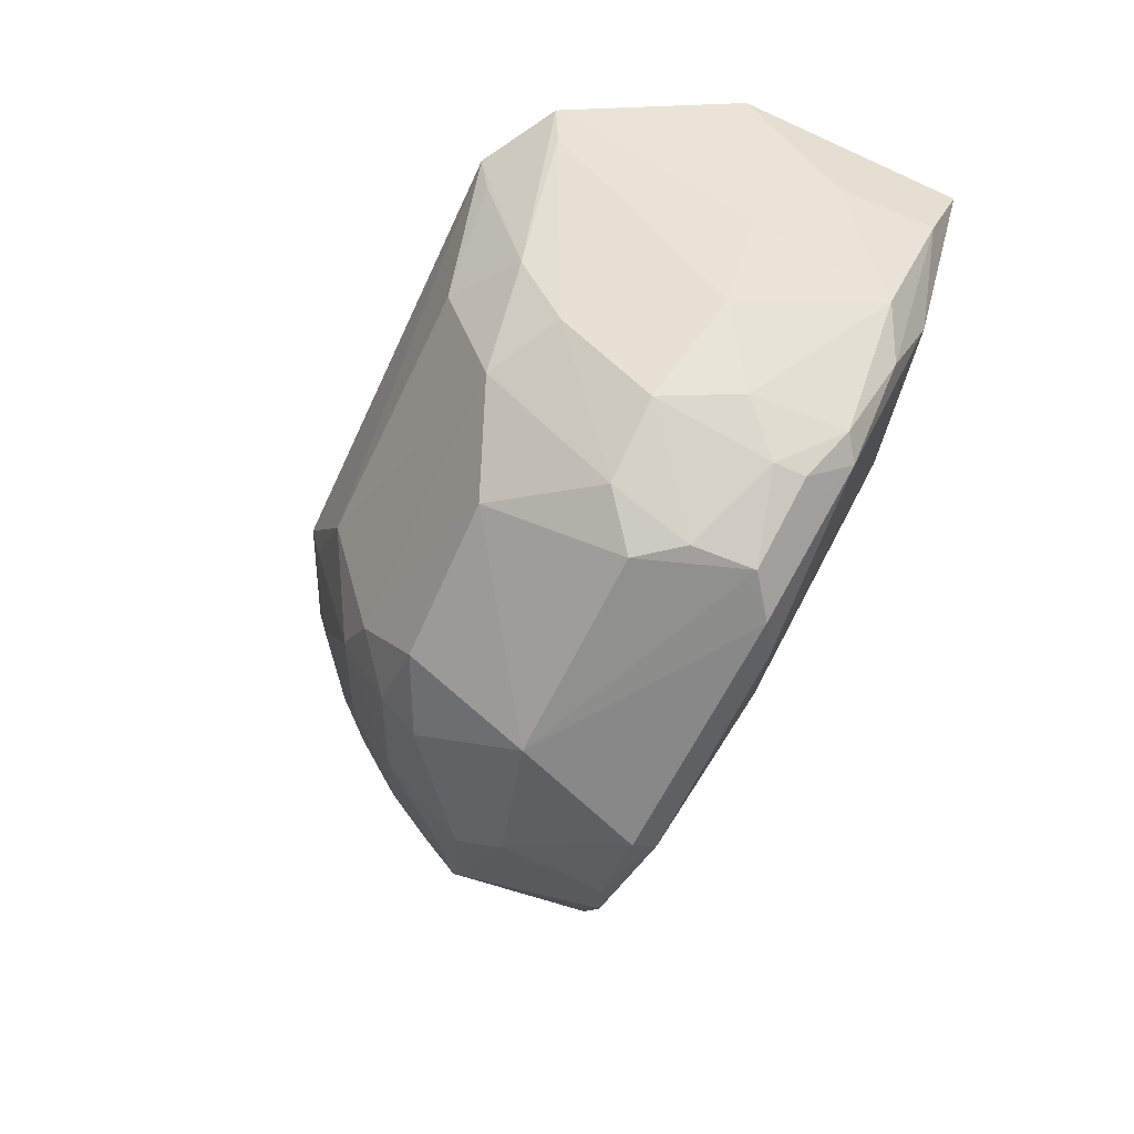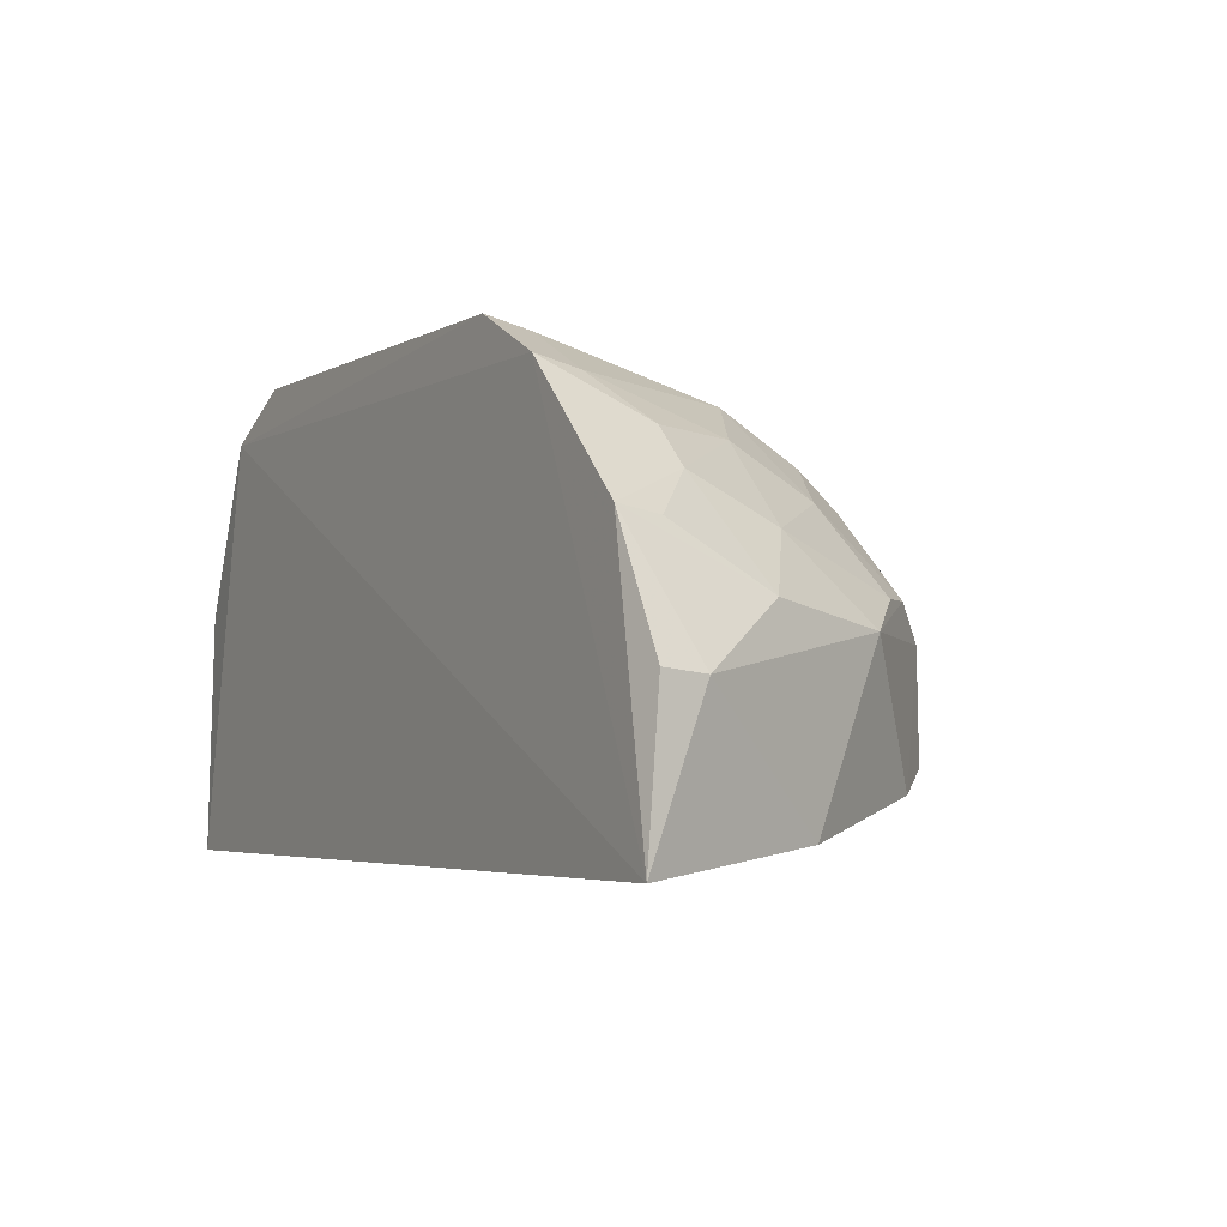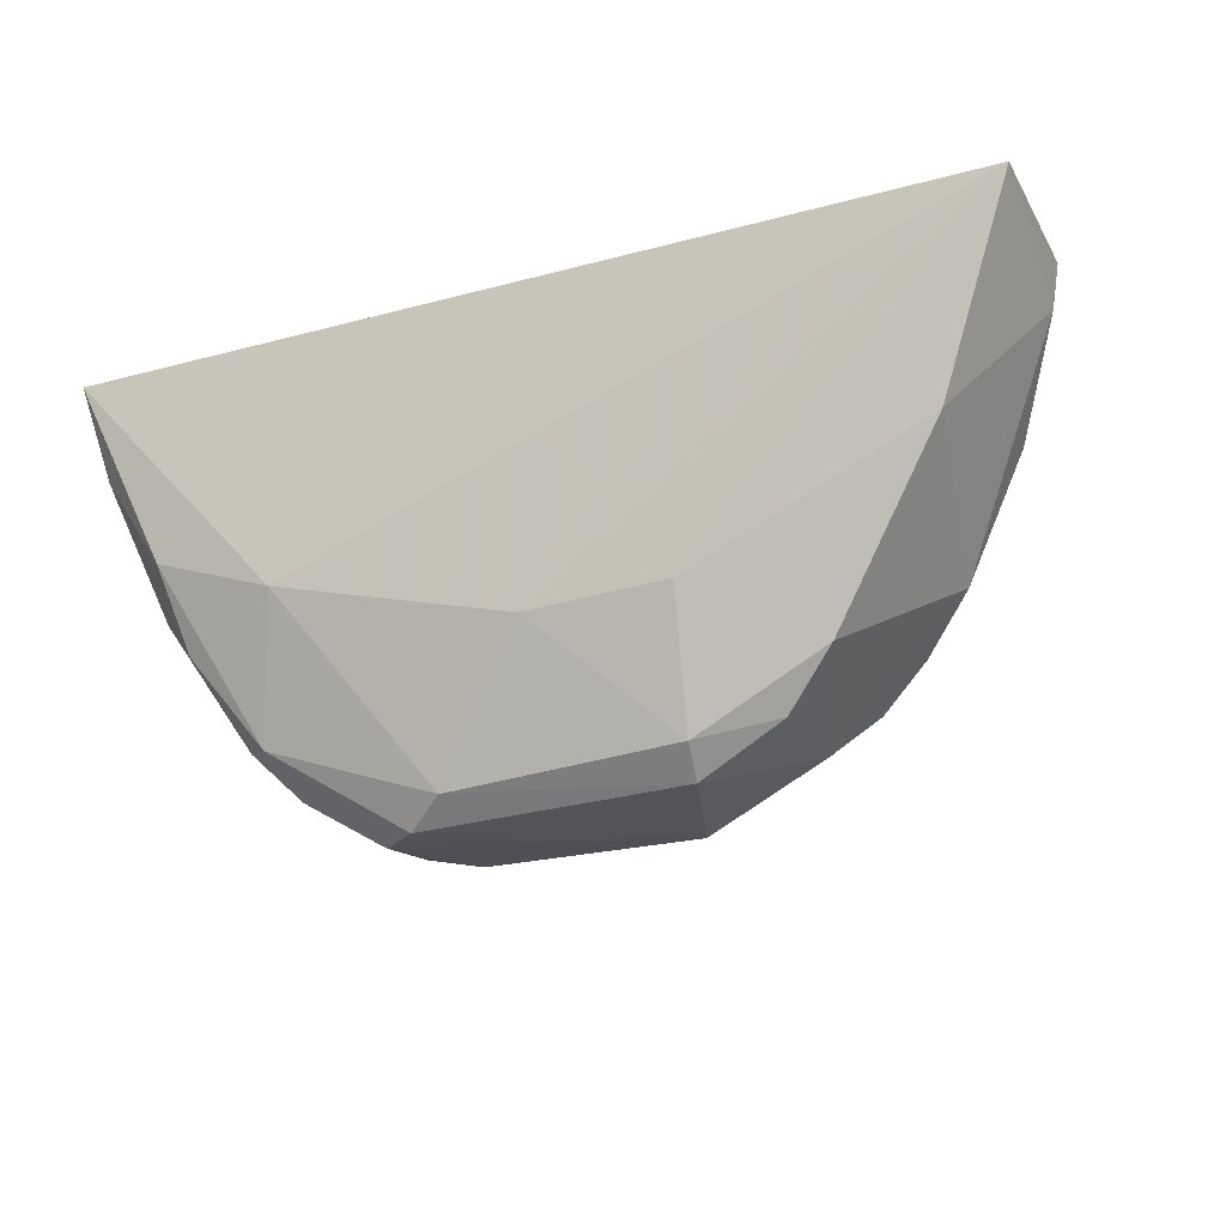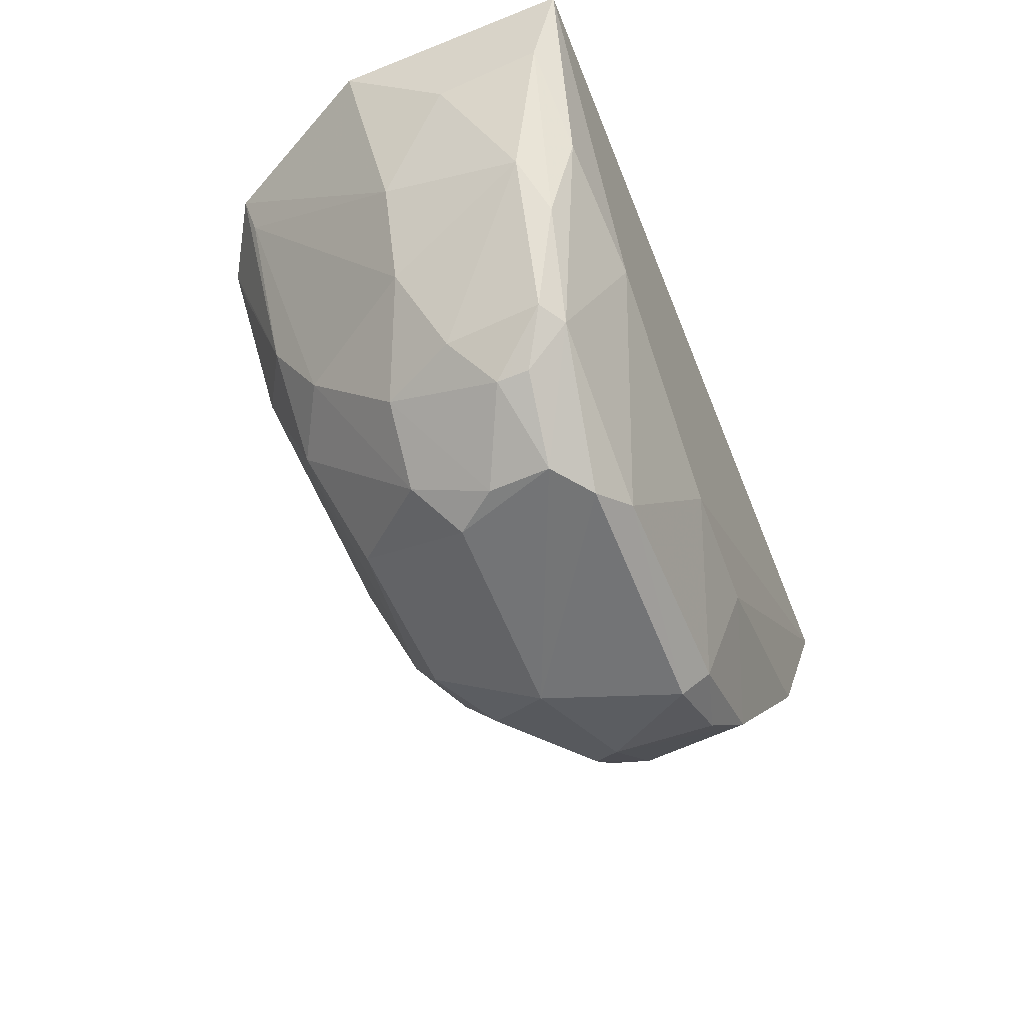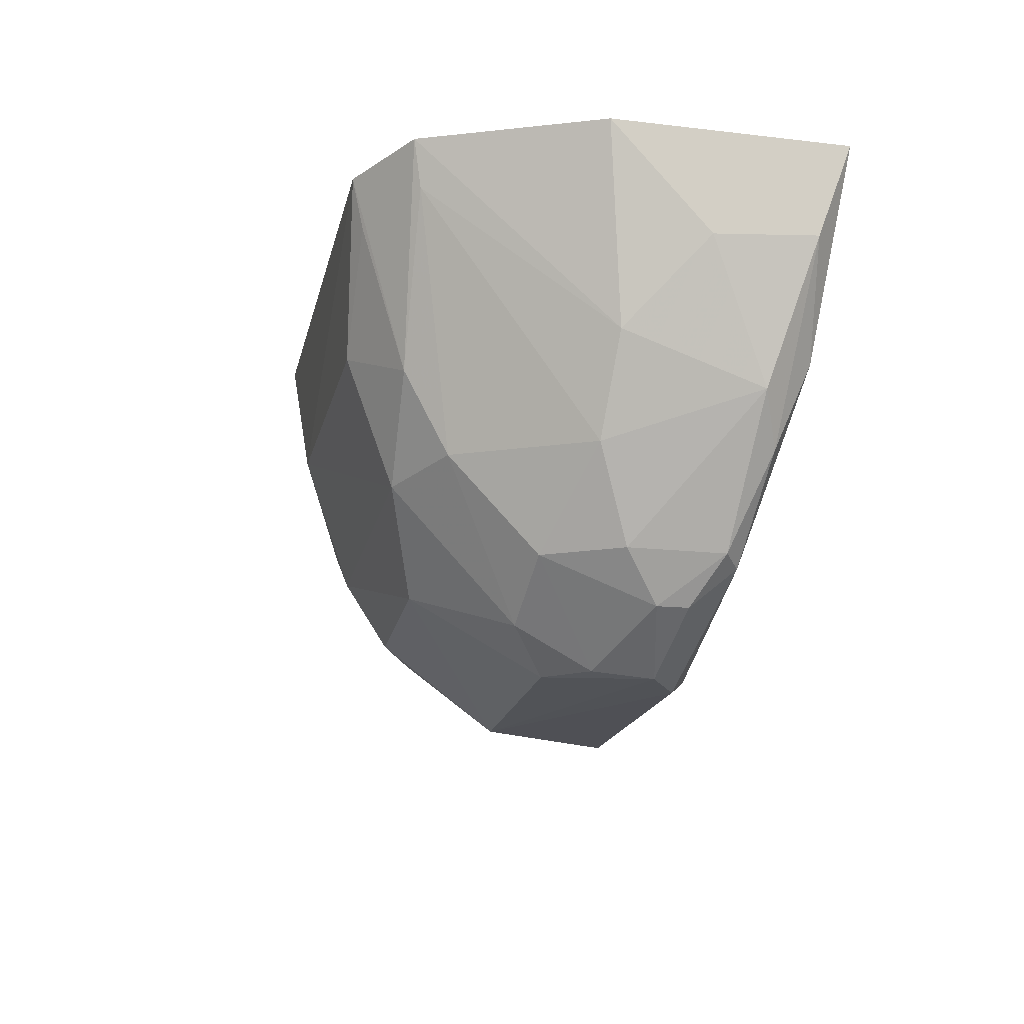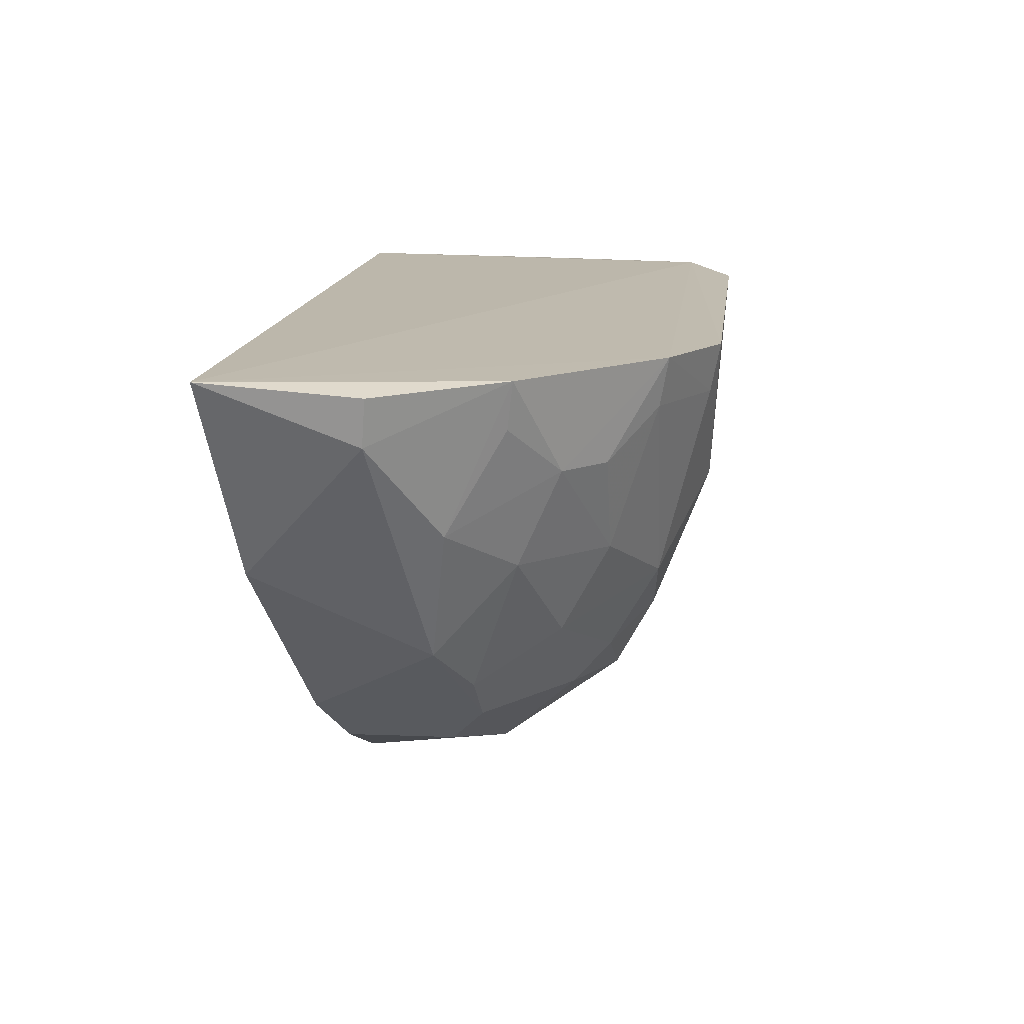
<metadata>
{"format":"obj","ext":"obj","renderer":"f3d","projection":"perspective","resolution":1024,"background":"white","views":[{"elev":-64.5,"azim":63.9,"up":"+Y"},{"elev":-4.9,"azim":-119.1,"up":"+Z"},{"elev":-22.4,"azim":-155.5,"up":"+Y"},{"elev":-57.7,"azim":110.9,"up":"+Y"},{"elev":-21.2,"azim":75.8,"up":"+Y"},{"elev":14.5,"azim":-84.1,"up":"+Y"}]}
</metadata>
<code>
v 0.01097 -0.09122 0.04175
v 0.02459 -0.09143 0.02476
v 0.01722 -0.09078 0.0381
v -0.047 -0.09129 0.004864
v -0.0007949 -0.1277 0.01261
v 0.02505 -0.09121 0.005823
v -0.03234 -0.09156 0.03724
v 0.008443 -0.1203 0.0261
v -0.01165 -0.1155 0.006716
v -0.0251 -0.09167 0.04104
v -0.03121 -0.1204 0.02308
v 0.01527 -0.1134 0.02314
v 0.009165 -0.1064 0.03699
v 0.007748 -0.1104 0.006298
v -0.04255 -0.103 0.0217
v -0.02437 -0.1101 0.03651
v -0.01802 -0.1272 0.02347
v -0.03235 -0.1198 0.009957
v 0.01944 -0.106 0.02264
v 0.008951 -0.1238 0.01434
v 0.01602 -0.09422 0.03731
v 0.008382 -0.1128 0.03327
v -0.003922 -0.1259 0.01061
v -0.04276 -0.0916 0.02665
v -0.02486 -0.09542 0.04029
v -0.03139 -0.1131 0.0293
v 0.003191 -0.1032 0.04051
v -0.000769 -0.1272 0.02352
v -0.01803 -0.1202 0.03299
v -0.02842 -0.1237 0.01185
v -0.04118 -0.1066 0.006853
v 0.02328 -0.09928 0.01654
v 0.01155 -0.1203 0.02005
v 0.01623 -0.1132 0.009643
v -0.02224 -0.1249 0.01022
v -0.04695 -0.0922 0.01693
v -0.03189 -0.09532 0.03655
v -0.03464 -0.1169 0.0228
v -0.03829 -0.09899 0.02977
v 0.01019 -0.09503 0.04073
v -0.01853 -0.1034 0.04037
v 0.002427 -0.1134 0.03649
v 0.002524 -0.1277 0.01516
v -0.02431 -0.1199 0.0298
v -0.004525 -0.1202 0.03356
v -0.02827 -0.1237 0.02036
v -0.02271 -0.1149 0.006909
v 0.00888 -0.1238 0.01693
v 0.01791 -0.1065 0.007094
v 0.01949 -0.1097 0.01134
v 0.01026 -0.1208 0.01081
v -0.02184 -0.127 0.01256
v -0.04647 -0.0958 0.01662
v -0.0385 -0.1133 0.02025
v -0.04213 -0.09522 0.0262
v -0.03787 -0.1063 0.02651
v -0.03155 -0.1064 0.03298
v -0.0352 -0.09895 0.03289
v -0.02062 -0.1139 0.03609
v 0.002578 -0.1241 0.02654
v -0.02428 -0.1165 0.03276
v 0.01222 -0.1203 0.01229
v 0.002003 -0.1272 0.02015
v 0.02362 -0.09849 0.008178
f 6 3 2
f 6 4 3
f 7 3 4
f 10 1 3
f 10 3 7
f 13 3 1
f 14 9 4
f 14 4 6
f 19 2 3
f 21 3 13
f 21 19 3
f 21 12 19
f 22 8 12
f 22 21 13
f 22 12 21
f 23 9 14
f 24 7 4
f 25 10 7
f 32 2 19
f 33 12 8
f 35 9 23
f 35 30 18
f 36 24 4
f 37 25 7
f 37 16 25
f 38 11 26
f 39 7 24
f 40 27 13
f 40 13 1
f 40 1 27
f 41 25 16
f 41 10 25
f 41 27 1
f 41 1 10
f 42 22 13
f 42 13 27
f 42 27 41
f 43 28 17
f 43 17 5
f 44 17 29
f 44 26 11
f 45 29 17
f 45 17 28
f 46 18 30
f 46 44 11
f 46 17 44
f 47 31 4
f 47 4 9
f 47 9 35
f 47 35 18
f 47 18 31
f 48 43 20
f 48 33 8
f 49 14 6
f 50 32 19
f 50 19 12
f 50 12 33
f 51 5 23
f 51 23 14
f 51 49 34
f 51 14 49
f 51 43 5
f 51 20 43
f 52 35 23
f 52 23 5
f 52 5 17
f 52 30 35
f 52 46 30
f 52 17 46
f 53 15 24
f 53 24 36
f 53 36 4
f 53 4 31
f 54 31 18
f 54 18 46
f 54 46 11
f 54 11 38
f 54 53 31
f 54 15 53
f 55 39 24
f 55 24 15
f 55 15 39
f 56 38 26
f 56 54 38
f 56 39 15
f 56 15 54
f 57 26 16
f 57 16 37
f 57 56 26
f 57 39 56
f 58 37 7
f 58 7 39
f 58 57 37
f 58 39 57
f 59 41 16
f 59 29 45
f 59 45 42
f 59 42 41
f 60 8 22
f 60 22 42
f 60 42 45
f 60 45 28
f 61 16 26
f 61 26 44
f 61 59 16
f 61 44 29
f 61 29 59
f 62 48 20
f 62 33 48
f 62 50 33
f 62 34 50
f 62 51 34
f 62 20 51
f 63 28 43
f 63 43 48
f 63 60 28
f 63 48 8
f 63 8 60
f 64 32 50
f 64 6 2
f 64 2 32
f 64 49 6
f 64 50 34
f 64 34 49

</code>
